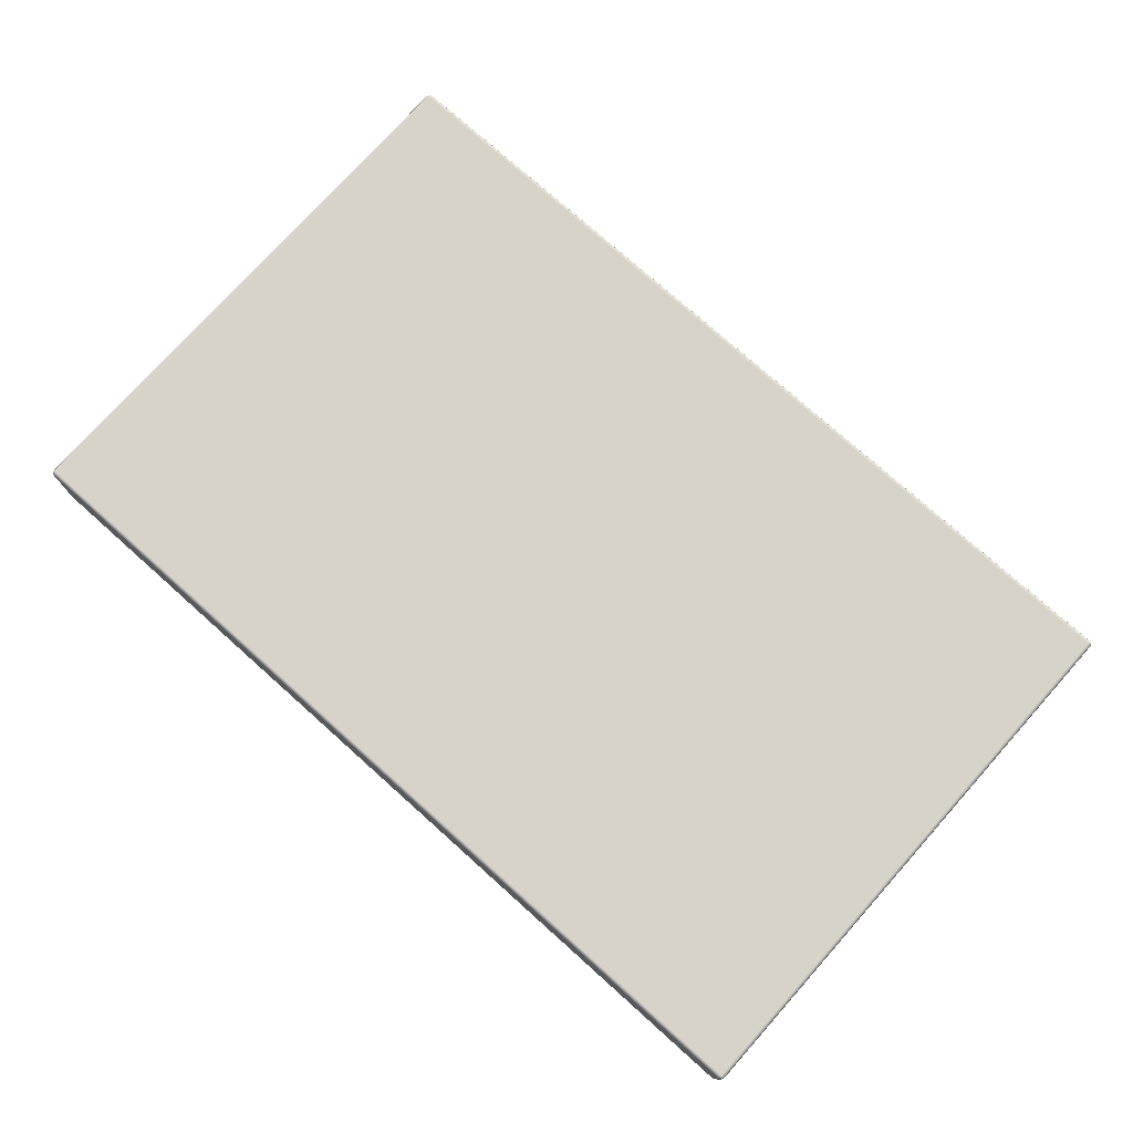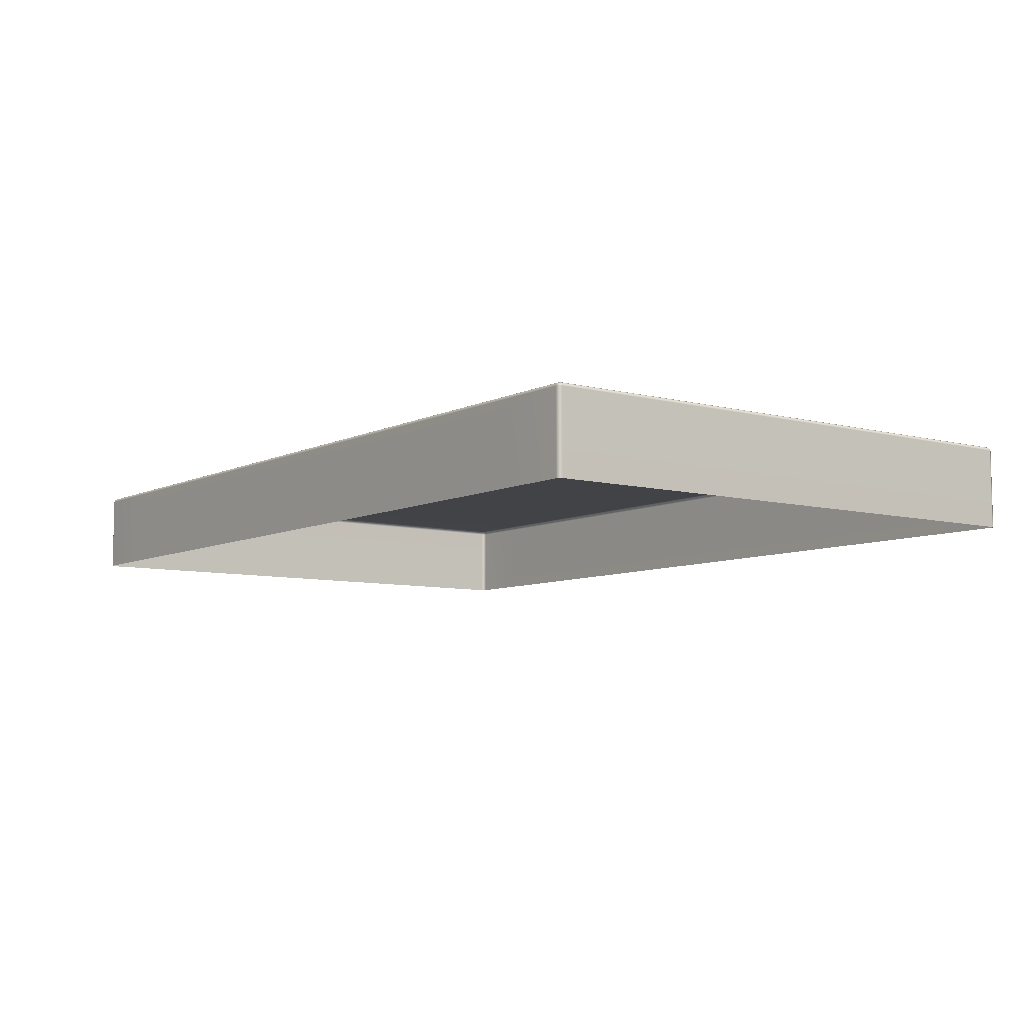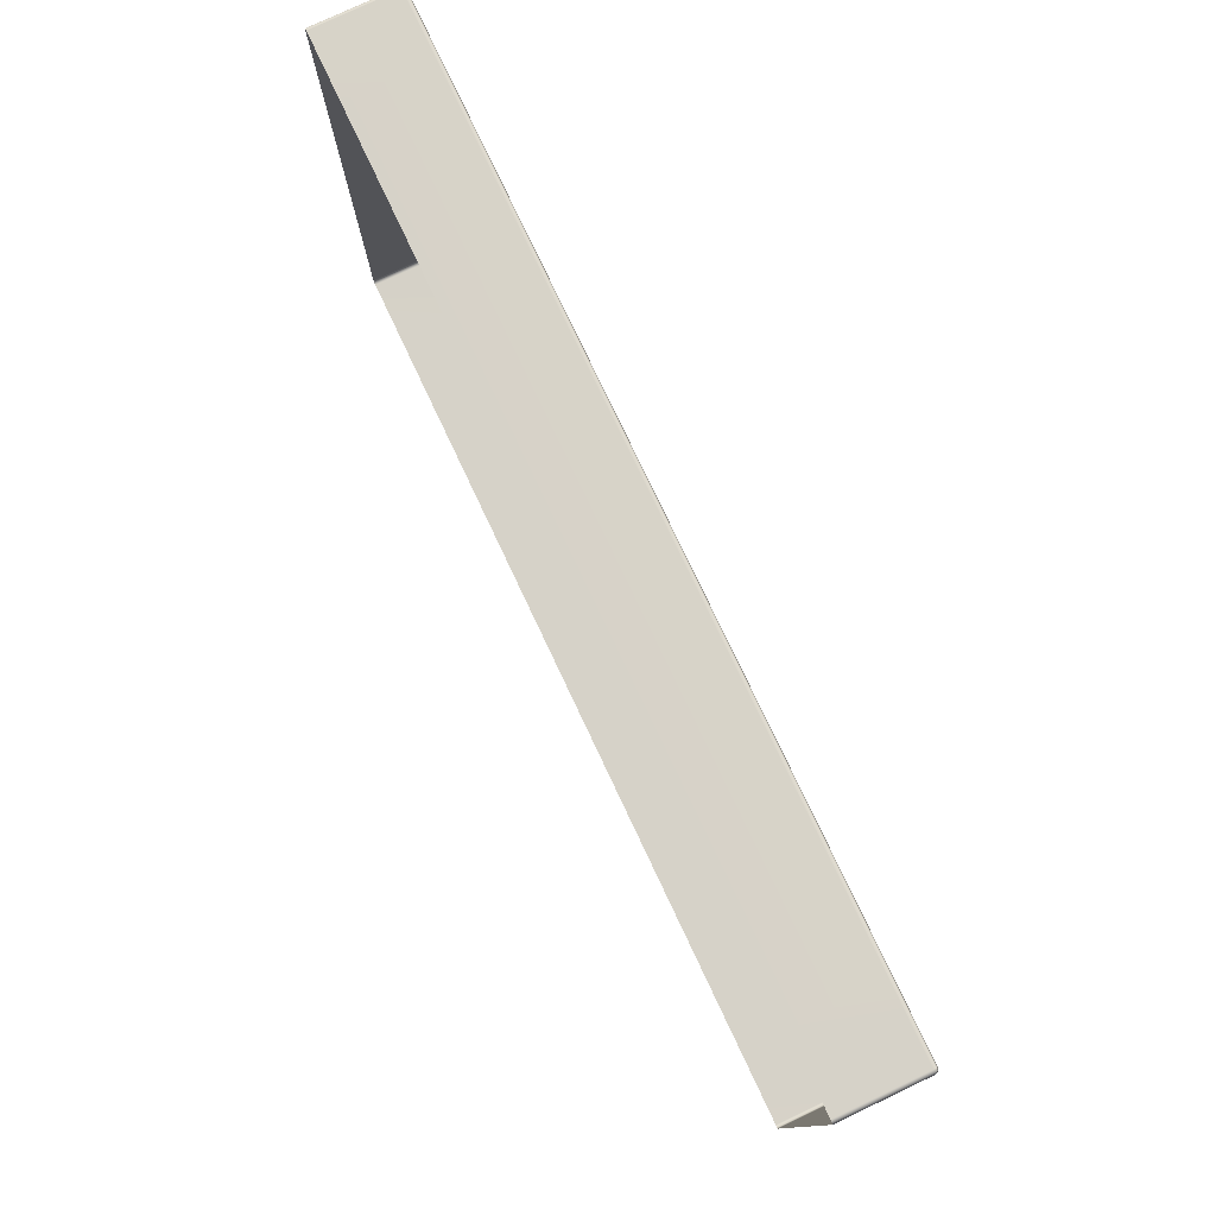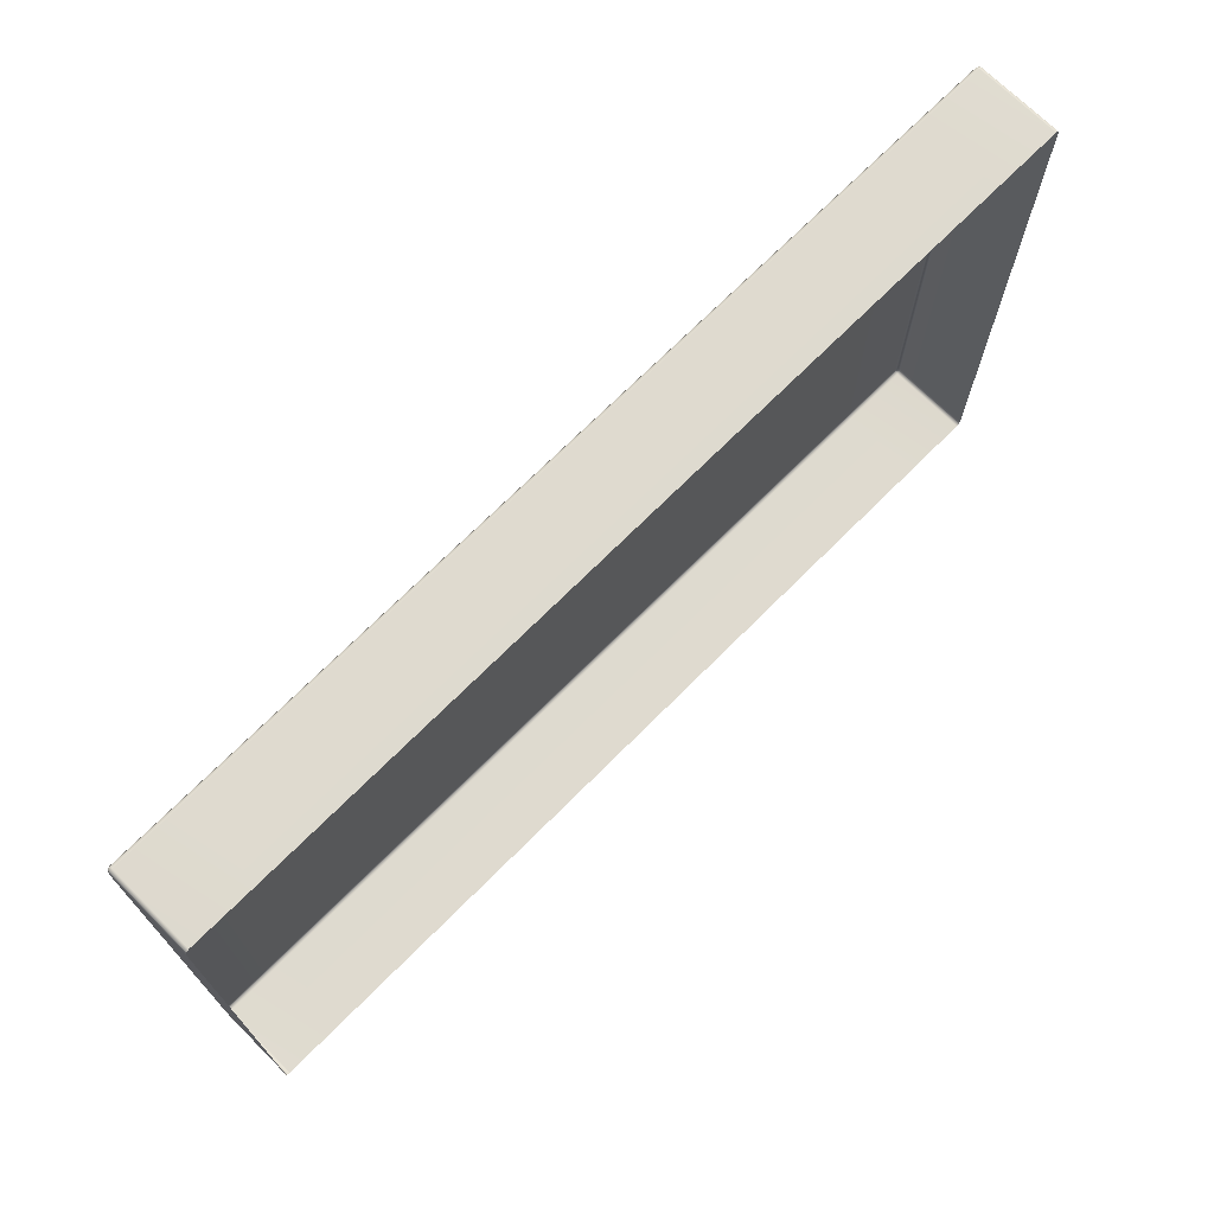
<metadata>
{"format":"obj","ext":"obj","renderer":"f3d","projection":"perspective","resolution":1024,"background":"white","views":[{"elev":76.0,"azim":41.8,"up":"+Y"},{"elev":-7.6,"azim":-126.5,"up":"+Y"},{"elev":77.8,"azim":64.7,"up":"+Z"},{"elev":70.9,"azim":-45.1,"up":"+Z"}]}
</metadata>
<code>
g ENV_S06_360S_CP_Vinyl_MO
v -5.717 -0.001744 -0.4703
v -3.987 -0.001744 -0.4703
v -3.987 -0.001744 1.614
v -5.717 -0.001744 1.614
v -3.987 -0.001744 -0.4703
v -1.975 -0.001744 -0.4703
v -1.975 -0.001744 1.614
v -3.987 -0.001744 1.614
v -1.975 -0.001744 -0.4703
v 0.1306 -0.001744 -0.4703
v 0.1306 -0.001744 1.614
v -1.975 -0.001744 1.614
v 0.1306 -0.001744 -0.4703
v 2.173 -0.001744 -0.4703
v 2.173 -0.001744 1.614
v 0.1306 -0.001744 1.614
v 5.662 -0.001744 1.614
v 3.975 -0.001744 1.614
v 3.975 -0.001744 -0.4703
v 5.662 -0.001744 -0.4703
v 2.173 -0.001744 -0.4703
v 3.975 -0.001744 -0.4703
v 3.975 -0.001744 1.614
v 2.173 -0.001744 1.614
v -5.717 -0.001744 -2.555
v -3.987 -0.001744 -2.555
v -3.987 -0.001744 -0.4703
v -5.717 -0.001744 -0.4703
v -3.987 -0.001744 -2.555
v -1.975 -0.001744 -2.555
v -1.975 -0.001744 -0.4703
v -3.987 -0.001744 -0.4703
v -1.975 -0.001744 -2.555
v 0.1306 -0.001744 -2.555
v 0.1306 -0.001744 -0.4703
v -1.975 -0.001744 -0.4703
v 0.1306 -0.001744 -2.555
v 2.173 -0.001744 -2.555
v 2.173 -0.001744 -0.4703
v 0.1306 -0.001744 -0.4703
v 5.662 -0.001744 -0.4703
v 3.975 -0.001744 -0.4703
v 3.975 -0.001744 -2.555
v 5.662 -0.001744 -2.555
v 2.173 -0.001744 -2.555
v 3.975 -0.001744 -2.555
v 3.975 -0.001744 -0.4703
v 2.173 -0.001744 -0.4703
v -5.717 -0.001744 1.614
v -3.987 -0.001744 1.614
v -3.987 -0.001744 3.177
v -5.717 -0.001744 3.177
v -3.987 -0.001744 1.614
v -1.975 -0.001744 1.614
v -1.975 -0.001744 3.177
v -3.987 -0.001744 3.177
v -1.975 -0.001744 1.614
v 0.1306 -0.001744 1.614
v 0.1306 -0.001744 3.177
v -1.975 -0.001744 3.177
v 0.1306 -0.001744 1.614
v 2.173 -0.001744 1.614
v 2.173 -0.001744 3.177
v 0.1306 -0.001744 3.177
v 5.662 -0.001744 3.177
v 3.975 -0.001744 3.177
v 3.975 -0.001744 1.614
v 5.662 -0.001744 1.614
v 2.173 -0.001744 1.614
v 3.975 -0.001744 1.614
v 3.975 -0.001744 3.177
v 2.173 -0.001744 3.177
v -6.704 -0.06103 4.218
v -6.704 -1.244 4.218
v -6.722 -1.244 4.177
v -6.722 -0.06103 4.177
v -6.704 -0.01918 4.177
v -6.697 -0.02677 4.211
v -6.704 -0.01918 3.177
v -6.722 -0.06103 3.177
v -6.722 -1.244 3.177
v -6.662 -0.01918 4.218
v -5.717 -0.01918 4.218
v -5.717 -0.06103 4.236
v -6.662 -0.06103 4.236
v -5.717 -1.244 4.236
v -6.662 -1.244 4.236
v -6.704 -1.244 4.218
v -6.704 -0.06103 4.218
v -6.697 -0.02677 4.211
v 6.722 -0.06103 3.177
v 6.704 -0.01918 4.177
v 6.704 -0.01918 3.177
v 6.722 -0.06103 4.177
v 6.722 -1.244 3.177
v 6.722 -1.244 4.177
v 6.704 -1.244 4.218
v 6.704 -0.06103 4.218
v 6.697 -0.02677 4.211
v 6.704 -0.06103 4.218
v 6.704 -1.244 4.218
v 6.662 -1.244 4.236
v 6.662 -0.06103 4.236
v 6.662 -0.01918 4.218
v 6.697 -0.02677 4.211
v 5.662 -0.01918 4.218
v 5.662 -0.06103 4.236
v 5.662 -1.244 4.236
v 6.704 -0.06103 -4.218
v 6.704 -1.244 -4.218
v 6.722 -1.244 -4.177
v 6.722 -0.06103 -4.177
v 6.704 -0.01918 -4.177
v 6.697 -0.02677 -4.211
v 6.704 -0.01918 -2.555
v 6.722 -0.06103 -2.555
v 6.722 -1.244 -2.555
v -5.717 -0.001744 -4.177
v -6.662 -0.01918 -4.218
v -5.717 -0.01918 -4.218
v -6.662 -0.001744 -4.177
v -6.662 -0.001744 -2.555
v -5.717 -0.001744 -2.555
v -6.704 -0.01918 -2.555
v -6.704 -0.01918 -4.177
v -6.697 -0.02677 -4.211
v -6.704 -0.01918 -4.177
v -6.704 -0.01918 -2.555
v -6.722 -0.06103 -2.555
v -6.722 -0.06103 -4.177
v -6.704 -0.06103 -4.218
v -6.697 -0.02677 -4.211
v -6.704 -1.244 -4.218
v -6.722 -1.244 -4.177
v -6.722 -1.244 -2.555
v -6.704 -0.06103 -4.218
v -6.704 -1.244 -4.218
v -6.662 -1.244 -4.236
v -6.662 -0.06103 -4.236
v -6.662 -0.01918 -4.218
v -6.697 -0.02677 -4.211
v -5.717 -0.01918 -4.218
v -5.717 -0.06103 -4.236
v -5.717 -1.244 -4.236
v -5.717 -0.001744 3.177
v -3.987 -0.001744 3.177
v -3.987 -0.001744 4.177
v -5.717 -0.001744 4.177
v -3.987 -0.01918 4.218
v -5.717 -0.01918 4.218
v -3.987 -0.001744 3.177
v -1.975 -0.001744 3.177
v -1.975 -0.001744 4.177
v -3.987 -0.001744 4.177
v -1.975 -0.01918 4.218
v -3.987 -0.01918 4.218
v -1.975 -0.001744 3.177
v 0.1306 -0.001744 3.177
v 0.1306 -0.001744 4.177
v -1.975 -0.001744 4.177
v 0.1306 -0.01918 4.218
v -1.975 -0.01918 4.218
v 0.1306 -0.001744 3.177
v 2.173 -0.001744 3.177
v 2.173 -0.001744 4.177
v 0.1306 -0.001744 4.177
v 2.173 -0.01918 4.218
v 0.1306 -0.01918 4.218
v 5.662 -0.001744 4.177
v 3.975 -0.001744 3.177
v 5.662 -0.001744 3.177
v 3.975 -0.001744 4.177
v 5.662 -0.01918 4.218
v 3.975 -0.01918 4.218
v 6.662 -0.001744 3.177
v 5.662 -0.001744 4.177
v 5.662 -0.001744 3.177
v 6.662 -0.001744 4.177
v 6.704 -0.01918 3.177
v 6.704 -0.01918 4.177
v 6.662 -0.01918 4.218
v 5.662 -0.01918 4.218
v 6.697 -0.02677 4.211
v 2.173 -0.001744 3.177
v 3.975 -0.001744 3.177
v 3.975 -0.001744 4.177
v 2.173 -0.001744 4.177
v 3.975 -0.01918 4.218
v 2.173 -0.01918 4.218
v 6.662 -0.001744 -0.4703
v 5.662 -0.001744 1.614
v 5.662 -0.001744 -0.4703
v 6.662 -0.001744 1.614
v 6.704 -0.01918 -0.4703
v 6.704 -0.01918 1.614
v -6.662 -0.001744 1.614
v -5.717 -0.001744 -0.4703
v -5.717 -0.001744 1.614
v -6.662 -0.001744 -0.4703
v -6.704 -0.01918 1.614
v -6.704 -0.01918 -0.4703
v 6.662 -0.001744 -2.555
v 5.662 -0.001744 -0.4703
v 5.662 -0.001744 -2.555
v 6.662 -0.001744 -0.4703
v 6.704 -0.01918 -2.555
v 6.704 -0.01918 -0.4703
v -6.662 -0.001744 -0.4703
v -5.717 -0.001744 -2.555
v -5.717 -0.001744 -0.4703
v -6.662 -0.001744 -2.555
v -6.704 -0.01918 -0.4703
v -6.704 -0.01918 -2.555
v 6.662 -0.001744 1.614
v 5.662 -0.001744 3.177
v 5.662 -0.001744 1.614
v 6.662 -0.001744 3.177
v 6.704 -0.01918 1.614
v 6.704 -0.01918 3.177
v -6.662 -0.001744 3.177
v -5.717 -0.001744 1.614
v -5.717 -0.001744 3.177
v -6.662 -0.001744 1.614
v -6.704 -0.01918 3.177
v -6.704 -0.01918 1.614
v -5.717 -0.06103 4.236
v -3.987 -1.244 4.236
v -5.717 -1.244 4.236
v -3.987 -0.06103 4.236
v -5.717 -0.01918 4.218
v -3.987 -0.01918 4.218
v -3.987 -0.06103 4.236
v -1.975 -1.244 4.236
v -3.987 -1.244 4.236
v -1.975 -0.06103 4.236
v -3.987 -0.01918 4.218
v -1.975 -0.01918 4.218
v -1.975 -0.06103 4.236
v 0.1306 -1.244 4.236
v -1.975 -1.244 4.236
v 0.1306 -0.06103 4.236
v -1.975 -0.01918 4.218
v 0.1306 -0.01918 4.218
v 0.1306 -0.06103 4.236
v 2.173 -1.244 4.236
v 0.1306 -1.244 4.236
v 2.173 -0.06103 4.236
v 0.1306 -0.01918 4.218
v 2.173 -0.01918 4.218
v 3.975 -0.06103 4.236
v 5.662 -1.244 4.236
v 3.975 -1.244 4.236
v 5.662 -0.06103 4.236
v 3.975 -0.01918 4.218
v 5.662 -0.01918 4.218
v 2.173 -0.06103 4.236
v 3.975 -1.244 4.236
v 2.173 -1.244 4.236
v 3.975 -0.06103 4.236
v 2.173 -0.01918 4.218
v 3.975 -0.01918 4.218
v 5.662 -0.06103 -4.236
v 5.662 -1.244 -4.236
v 6.662 -1.244 -4.236
v 6.662 -0.06103 -4.236
v 6.704 -1.244 -4.218
v 6.704 -0.06103 -4.218
v 6.662 -0.01918 -4.218
v 5.662 -0.01918 -4.218
v 6.697 -0.02677 -4.211
v 5.662 -0.001744 -4.177
v 6.662 -0.001744 -2.555
v 5.662 -0.001744 -2.555
v 6.662 -0.001744 -4.177
v 5.662 -0.01918 -4.218
v 6.662 -0.01918 -4.218
v 6.704 -0.01918 -4.177
v 6.704 -0.01918 -2.555
v 6.697 -0.02677 -4.211
v 3.975 -0.06103 -4.236
v 3.975 -1.244 -4.236
v 5.662 -1.244 -4.236
v 5.662 -0.06103 -4.236
v 5.662 -0.01918 -4.218
v 3.975 -0.01918 -4.218
v 3.975 -0.001744 -4.177
v 5.662 -0.001744 -2.555
v 3.975 -0.001744 -2.555
v 5.662 -0.001744 -4.177
v 3.975 -0.01918 -4.218
v 5.662 -0.01918 -4.218
v -5.717 -0.06103 -4.236
v -5.717 -1.244 -4.236
v -3.987 -1.244 -4.236
v -3.987 -0.06103 -4.236
v -3.987 -0.01918 -4.218
v -5.717 -0.01918 -4.218
v -5.717 -0.001744 -4.177
v -3.987 -0.001744 -2.555
v -5.717 -0.001744 -2.555
v -3.987 -0.001744 -4.177
v -5.717 -0.01918 -4.218
v -3.987 -0.01918 -4.218
v 0.1306 -0.06103 -4.236
v 0.1306 -1.244 -4.236
v 2.173 -1.244 -4.236
v 2.173 -0.06103 -4.236
v 2.173 -0.01918 -4.218
v 0.1306 -0.01918 -4.218
v 0.1306 -0.001744 -4.177
v 2.173 -0.001744 -2.555
v 0.1306 -0.001744 -2.555
v 2.173 -0.001744 -4.177
v 0.1306 -0.01918 -4.218
v 2.173 -0.01918 -4.218
v 2.173 -0.06103 -4.236
v 2.173 -1.244 -4.236
v 3.975 -1.244 -4.236
v 3.975 -0.06103 -4.236
v 3.975 -0.01918 -4.218
v 2.173 -0.01918 -4.218
v 2.173 -0.001744 -4.177
v 3.975 -0.001744 -2.555
v 2.173 -0.001744 -2.555
v 3.975 -0.001744 -4.177
v 2.173 -0.01918 -4.218
v 3.975 -0.01918 -4.218
v -1.975 -0.06103 -4.236
v -1.975 -1.244 -4.236
v 0.1306 -1.244 -4.236
v 0.1306 -0.06103 -4.236
v 0.1306 -0.01918 -4.218
v -1.975 -0.01918 -4.218
v -1.975 -0.001744 -4.177
v 0.1306 -0.001744 -2.555
v -1.975 -0.001744 -2.555
v 0.1306 -0.001744 -4.177
v -1.975 -0.01918 -4.218
v 0.1306 -0.01918 -4.218
v -3.987 -0.06103 -4.236
v -3.987 -1.244 -4.236
v -1.975 -1.244 -4.236
v -1.975 -0.06103 -4.236
v -1.975 -0.01918 -4.218
v -3.987 -0.01918 -4.218
v -3.987 -0.001744 -4.177
v -1.975 -0.001744 -2.555
v -3.987 -0.001744 -2.555
v -1.975 -0.001744 -4.177
v -3.987 -0.01918 -4.218
v -1.975 -0.01918 -4.218
v 6.722 -0.06103 1.614
v 6.722 -1.244 -0.4703
v 6.722 -1.244 1.614
v 6.722 -0.06103 -0.4703
v 6.704 -0.01918 1.614
v 6.704 -0.01918 -0.4703
v -6.722 -0.06103 1.614
v -6.722 -1.244 1.614
v -6.722 -1.244 -0.4703
v -6.722 -0.06103 -0.4703
v -6.704 -0.01918 -0.4703
v -6.704 -0.01918 1.614
v 6.722 -0.06103 -0.4703
v 6.722 -1.244 -2.555
v 6.722 -1.244 -0.4703
v 6.722 -0.06103 -2.555
v 6.704 -0.01918 -0.4703
v 6.704 -0.01918 -2.555
v -6.722 -0.06103 -0.4703
v -6.722 -1.244 -0.4703
v -6.722 -1.244 -2.555
v -6.722 -0.06103 -2.555
v -6.704 -0.01918 -2.555
v -6.704 -0.01918 -0.4703
v 6.722 -0.06103 3.177
v 6.722 -1.244 1.614
v 6.722 -1.244 3.177
v 6.722 -0.06103 1.614
v 6.704 -0.01918 3.177
v 6.704 -0.01918 1.614
v -6.722 -0.06103 3.177
v -6.722 -1.244 3.177
v -6.722 -1.244 1.614
v -6.722 -0.06103 1.614
v -6.704 -0.01918 1.614
v -6.704 -0.01918 3.177
v -6.704 -0.01918 4.177
v -6.704 -0.01918 3.177
v -6.662 -0.001744 3.177
v -6.662 -0.001744 4.177
v -5.717 -0.001744 3.177
v -5.717 -0.001744 4.177
v -5.717 -0.01918 4.218
v -6.662 -0.01918 4.218
v -6.697 -0.02677 4.211
g ENV_S06_360S_CP_Vinyl_MO_0
f 3 2 1
f 4 3 1
f 7 6 5
f 8 7 5
f 11 10 9
f 12 11 9
f 15 14 13
f 16 15 13
f 19 18 17
f 20 19 17
f 23 22 21
f 24 23 21
f 27 26 25
f 28 27 25
f 31 30 29
f 32 31 29
f 35 34 33
f 36 35 33
f 39 38 37
f 40 39 37
f 43 42 41
f 44 43 41
f 47 46 45
f 48 47 45
f 51 50 49
f 52 51 49
f 55 54 53
f 56 55 53
f 59 58 57
f 60 59 57
f 63 62 61
f 64 63 61
f 67 66 65
f 68 67 65
f 71 70 69
f 72 71 69
f 75 74 73
f 76 75 73
f 76 73 77
f 73 78 77
f 77 79 76
f 79 80 76
f 76 80 75
f 80 81 75
f 84 83 82
f 85 84 82
f 86 84 85
f 87 86 85
f 88 87 85
f 89 88 85
f 85 82 89
f 82 90 89
f 93 92 91
f 92 94 91
f 95 91 94
f 96 95 94
f 97 96 94
f 98 97 94
f 94 92 98
f 92 99 98
f 102 101 100
f 103 102 100
f 103 100 104
f 100 105 104
f 103 104 106
f 107 103 106
f 102 103 107
f 108 102 107
f 111 110 109
f 112 111 109
f 112 109 113
f 109 114 113
f 113 115 112
f 115 116 112
f 111 112 116
f 117 111 116
f 120 119 118
f 119 121 118
f 118 121 122
f 123 118 122
f 124 122 121
f 125 124 121
f 121 119 125
f 119 126 125
f 129 128 127
f 130 129 127
f 130 127 131
f 127 132 131
f 131 133 130
f 133 134 130
f 130 134 129
f 134 135 129
f 138 137 136
f 139 138 136
f 139 136 140
f 136 141 140
f 139 140 142
f 143 139 142
f 139 143 138
f 143 144 138
f 147 146 145
f 148 147 145
f 149 147 148
f 150 149 148
f 153 152 151
f 154 153 151
f 155 153 154
f 156 155 154
f 159 158 157
f 160 159 157
f 161 159 160
f 162 161 160
f 165 164 163
f 166 165 163
f 167 165 166
f 168 167 166
f 171 170 169
f 170 172 169
f 173 169 172
f 174 173 172
f 177 176 175
f 176 178 175
f 175 178 179
f 178 180 179
f 181 178 176
f 178 181 180
f 182 181 176
f 181 183 180
f 186 185 184
f 187 186 184
f 188 186 187
f 189 188 187
f 192 191 190
f 191 193 190
f 190 193 194
f 193 195 194
f 198 197 196
f 197 199 196
f 200 196 199
f 201 200 199
f 204 203 202
f 203 205 202
f 206 202 205
f 207 206 205
f 210 209 208
f 209 211 208
f 208 211 212
f 211 213 212
f 216 215 214
f 215 217 214
f 218 214 217
f 219 218 217
f 222 221 220
f 221 223 220
f 220 223 224
f 223 225 224
f 228 227 226
f 227 229 226
f 226 229 230
f 229 231 230
f 234 233 232
f 233 235 232
f 232 235 236
f 235 237 236
f 240 239 238
f 239 241 238
f 238 241 242
f 241 243 242
f 246 245 244
f 245 247 244
f 244 247 248
f 247 249 248
f 252 251 250
f 251 253 250
f 250 253 254
f 253 255 254
f 258 257 256
f 257 259 256
f 256 259 260
f 259 261 260
f 264 263 262
f 265 264 262
f 266 264 265
f 267 266 265
f 265 262 268
f 265 268 267
f 262 269 268
f 268 270 267
f 273 272 271
f 272 274 271
f 275 271 274
f 276 275 274
f 274 272 277
f 274 277 276
f 272 278 277
f 277 279 276
f 282 281 280
f 283 282 280
f 283 280 284
f 280 285 284
f 288 287 286
f 287 289 286
f 290 286 289
f 291 290 289
f 294 293 292
f 295 294 292
f 296 295 292
f 297 296 292
f 300 299 298
f 299 301 298
f 298 301 302
f 301 303 302
f 306 305 304
f 307 306 304
f 307 304 308
f 304 309 308
f 312 311 310
f 311 313 310
f 314 310 313
f 315 314 313
f 318 317 316
f 319 318 316
f 319 316 320
f 316 321 320
f 324 323 322
f 323 325 322
f 326 322 325
f 327 326 325
f 330 329 328
f 331 330 328
f 331 328 332
f 328 333 332
f 336 335 334
f 335 337 334
f 338 334 337
f 339 338 337
f 342 341 340
f 343 342 340
f 344 343 340
f 345 344 340
f 348 347 346
f 347 349 346
f 346 349 350
f 349 351 350
f 354 353 352
f 353 355 352
f 356 352 355
f 357 356 355
f 360 359 358
f 361 360 358
f 361 358 362
f 358 363 362
f 366 365 364
f 365 367 364
f 364 367 368
f 367 369 368
f 372 371 370
f 373 372 370
f 374 373 370
f 375 374 370
f 378 377 376
f 377 379 376
f 376 379 380
f 379 381 380
f 384 383 382
f 385 384 382
f 386 385 382
f 387 386 382
f 390 389 388
f 391 390 388
f 392 390 391
f 393 392 391
f 394 393 391
f 395 394 391
f 391 388 395
f 388 396 395

</code>
